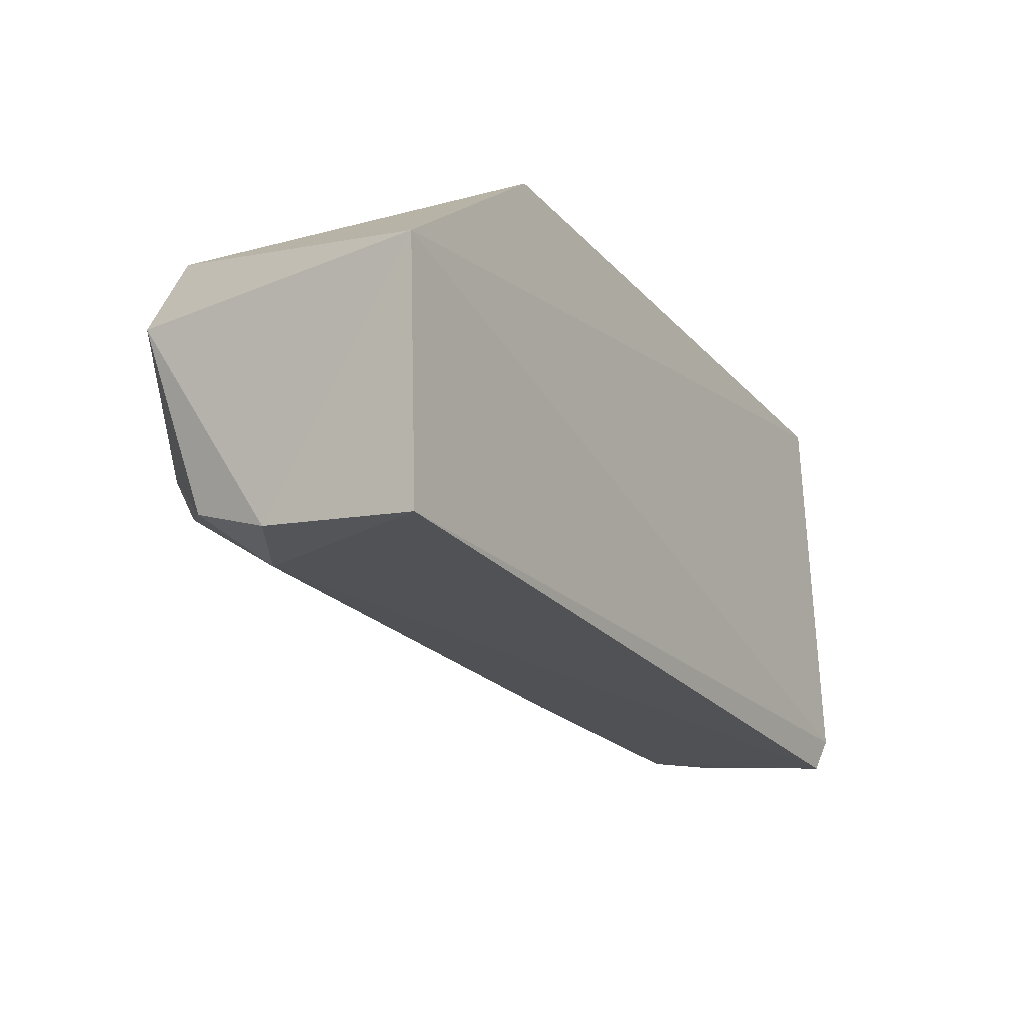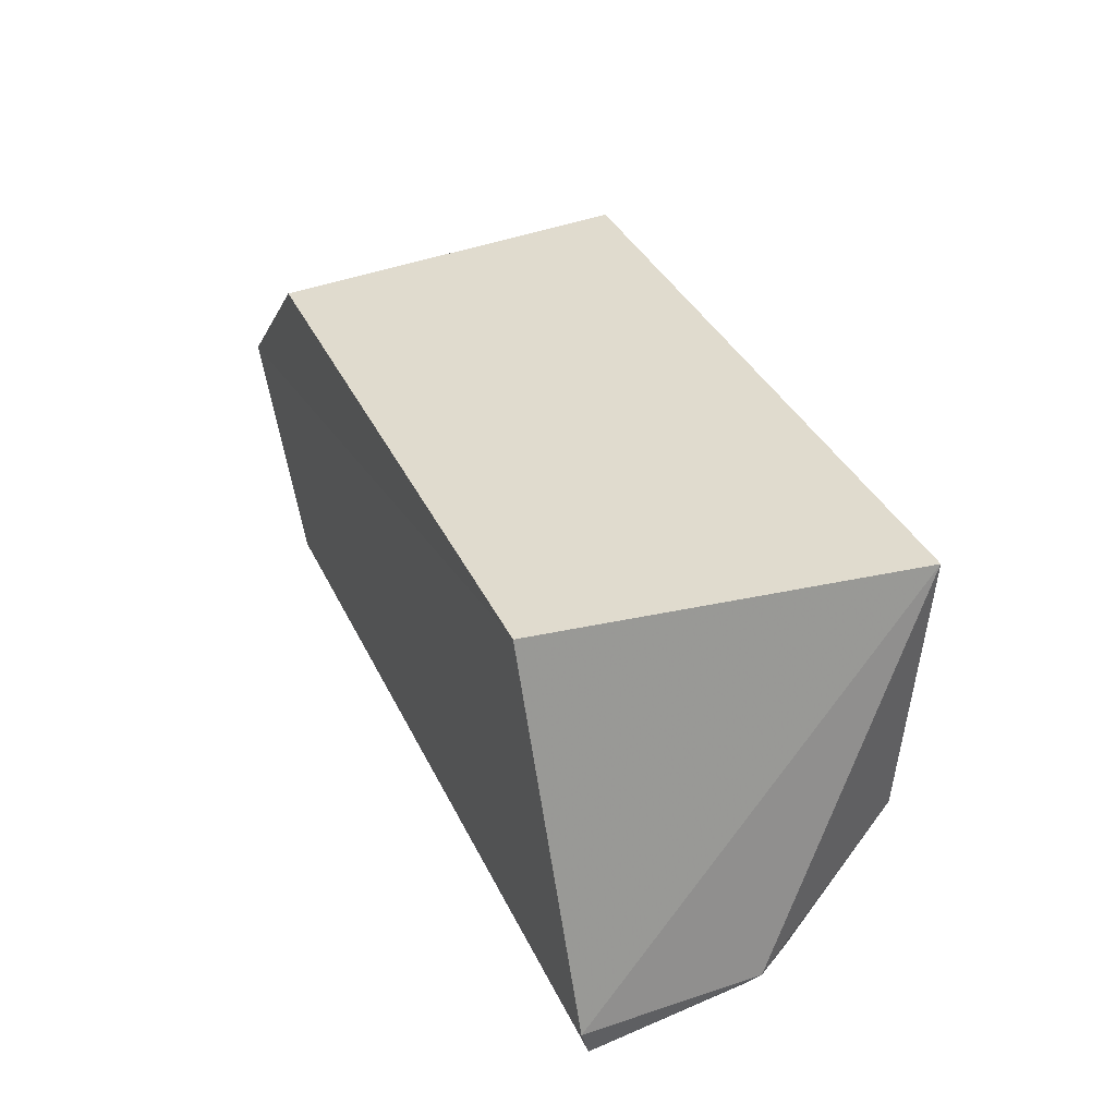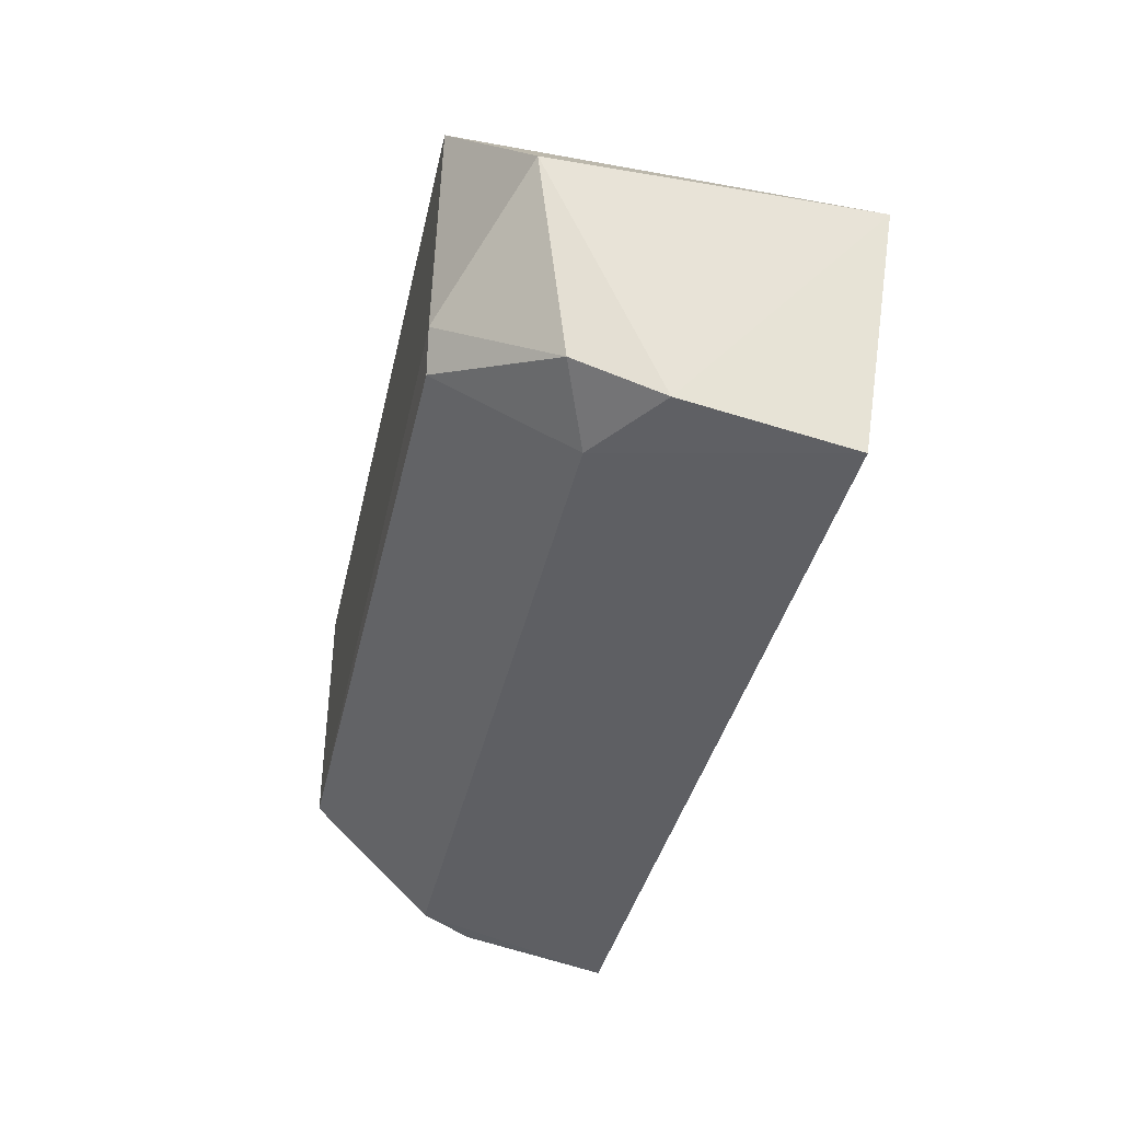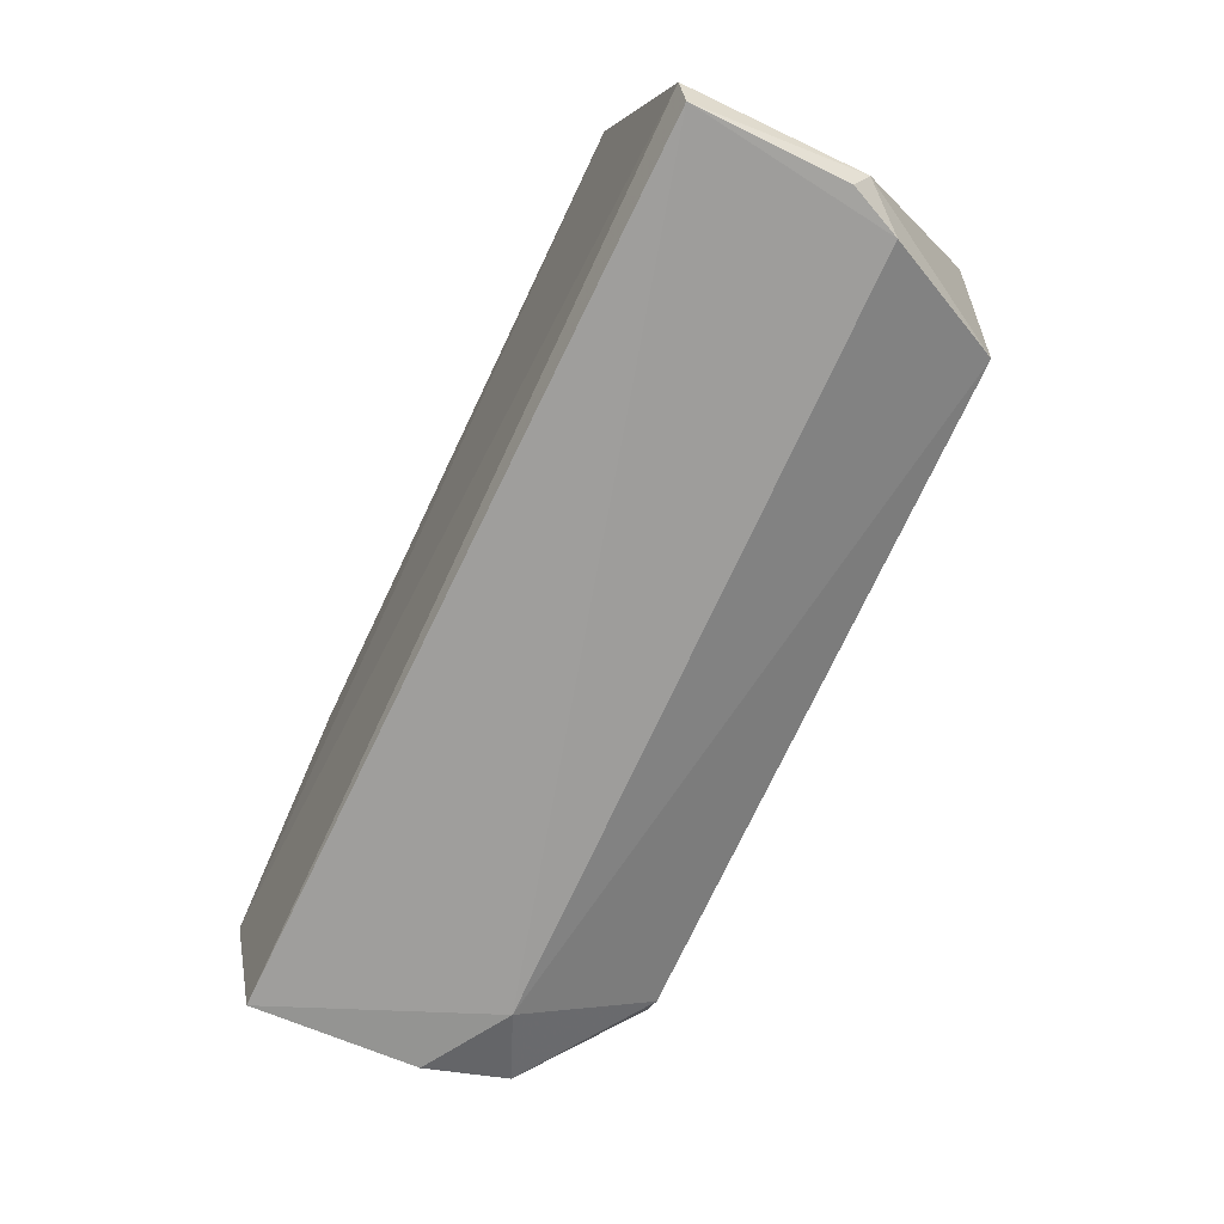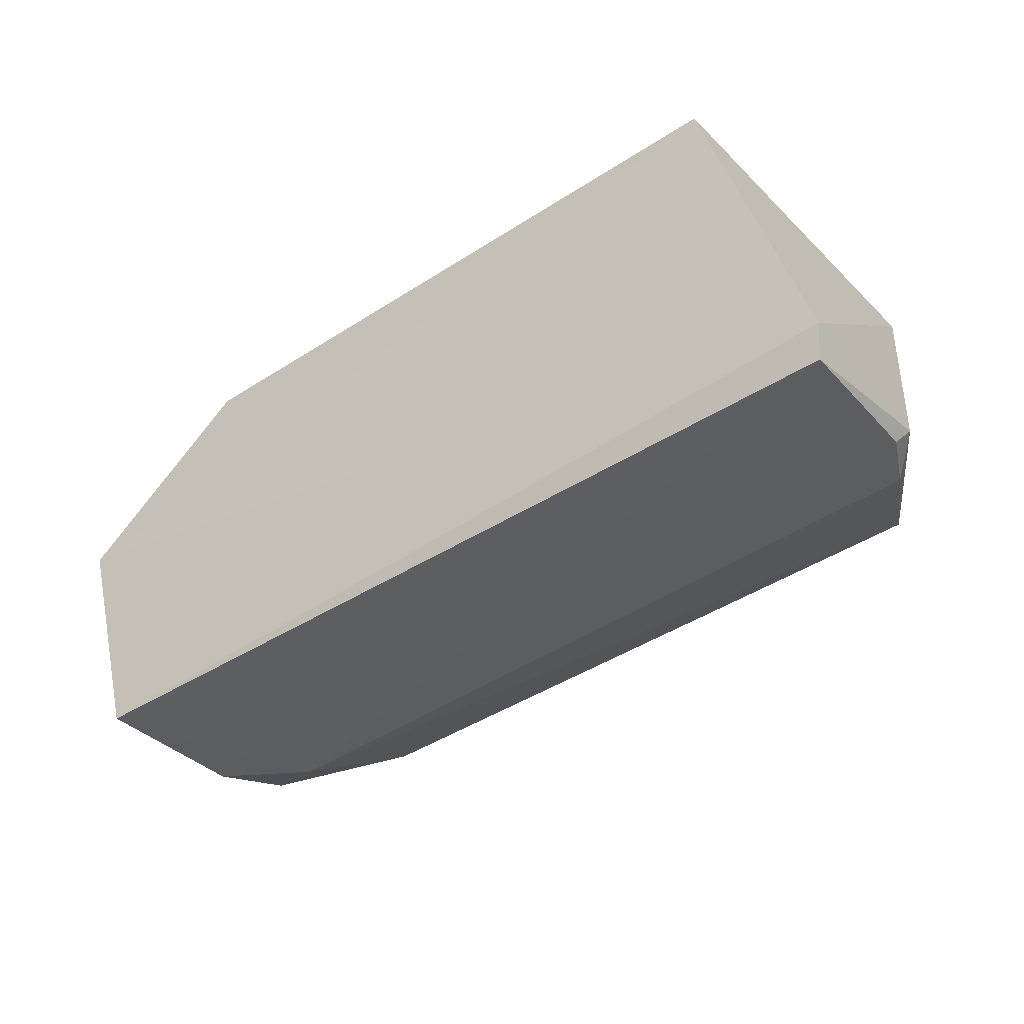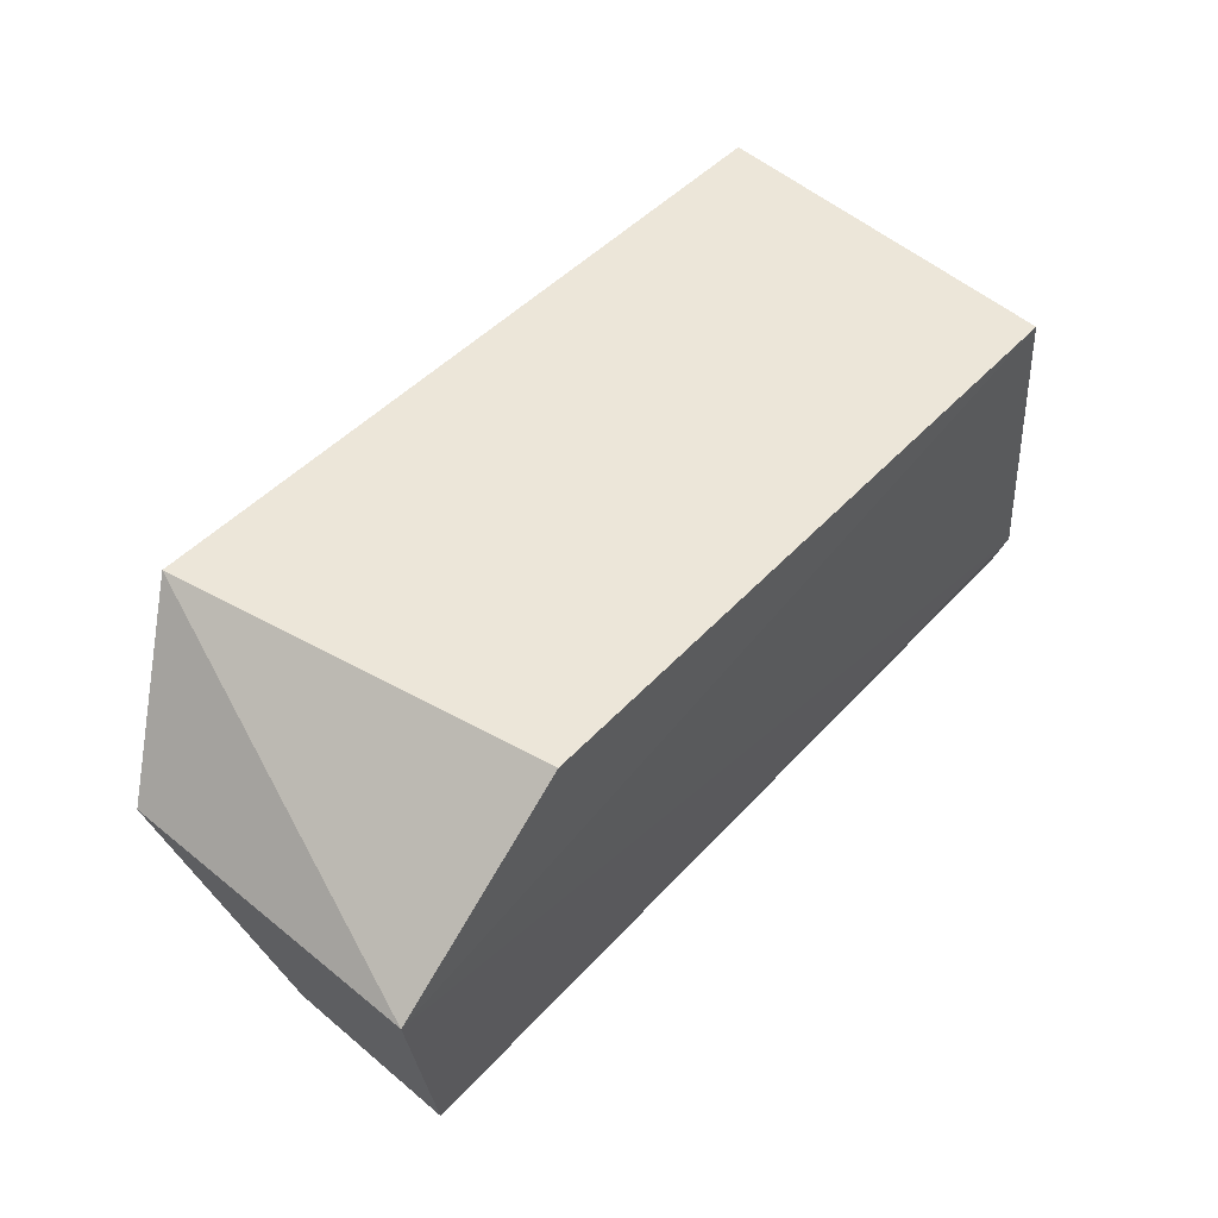
<metadata>
{"format":"obj","ext":"obj","renderer":"f3d","projection":"perspective","resolution":1024,"background":"white","views":[{"elev":-24.4,"azim":122.5,"up":"+Y"},{"elev":33.7,"azim":-111.2,"up":"+Y"},{"elev":-40.5,"azim":77.1,"up":"+Y"},{"elev":-74.0,"azim":-115.0,"up":"+Y"},{"elev":-45.2,"azim":-142.8,"up":"+Y"},{"elev":49.1,"azim":131.1,"up":"+Y"}]}
</metadata>
<code>
v 0.02234 0.001176 0.03455
v 0.02998 -0.009035 0.03028
v 0.01816 0.001182 0.009422
v -0.02514 0.001183 0.009882
v -0.02423 -0.01809 0.03445
v 0.0303 -0.008942 0.009559
v 0.01988 -0.01742 0.03446
v -0.02695 0.001138 0.03425
v -0.03006 -0.02552 0.01237
v 0.02152 -0.01521 0.03471
v 0.02687 -0.02508 0.01134
v -0.03067 -0.02331 0.01167
v 0.0266 -0.0212 0.02786
v 0.02711 -0.02348 0.02226
v -0.03058 -0.02274 0.02304
v 0.02171 -0.02337 0.02582
v -0.02827 -0.02343 0.02576
v -0.02984 -0.02391 0.02228
f 1 3 4
f 6 1 2
f 6 3 1
f 6 4 3
f 8 1 4
f 10 2 1
f 10 5 7
f 10 8 5
f 10 1 8
f 12 4 6
f 12 11 9
f 12 6 11
f 12 8 4
f 13 10 7
f 13 2 10
f 14 11 6
f 14 6 2
f 14 2 13
f 15 12 9
f 15 5 8
f 15 8 12
f 16 13 7
f 16 7 5
f 16 14 13
f 16 9 11
f 16 11 14
f 17 16 5
f 17 5 15
f 17 9 16
f 18 17 15
f 18 15 9
f 18 9 17

</code>
